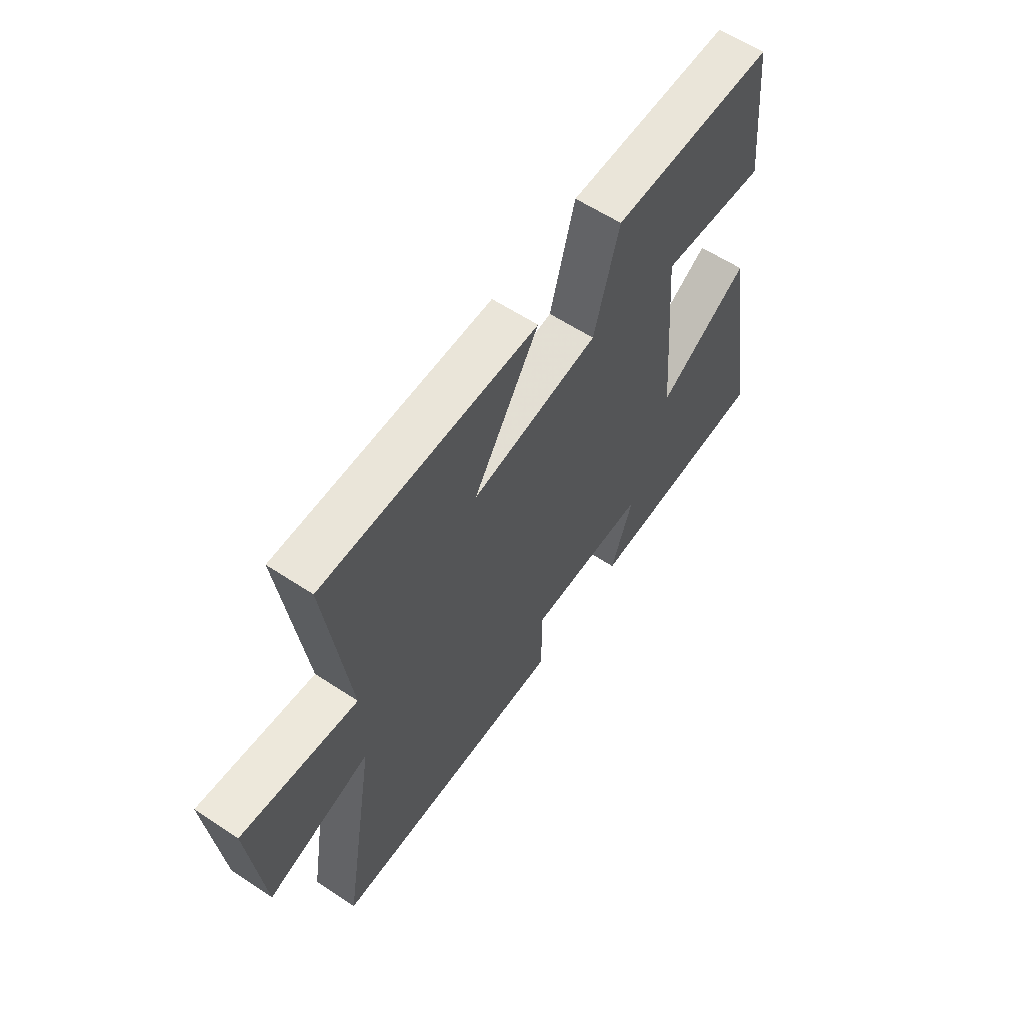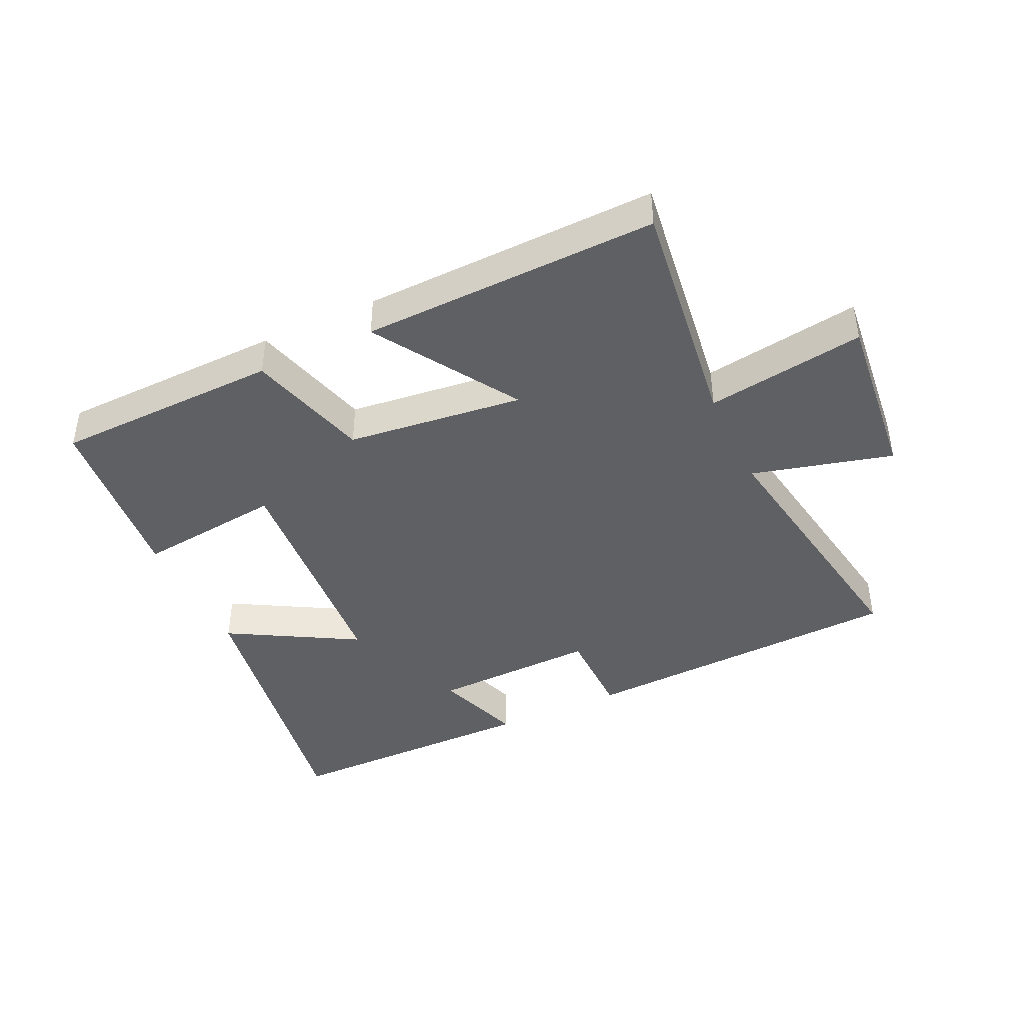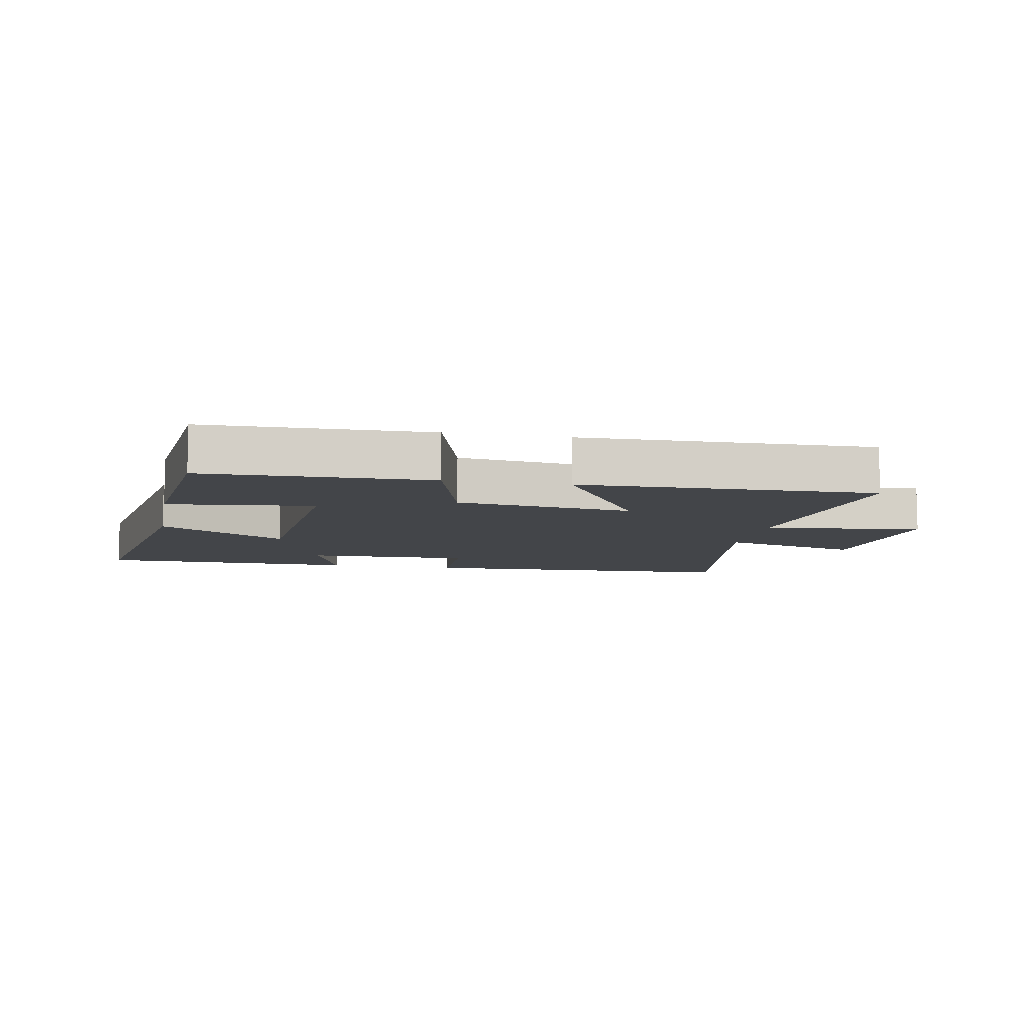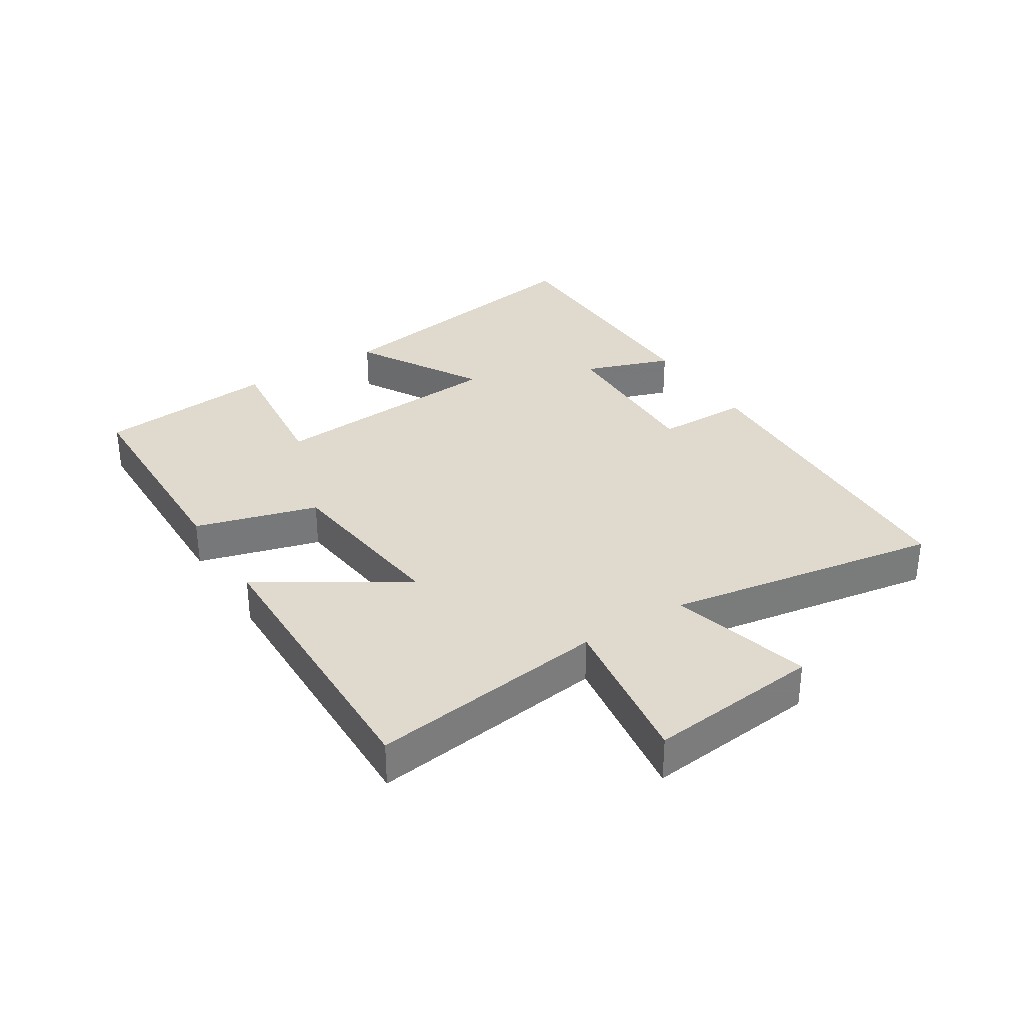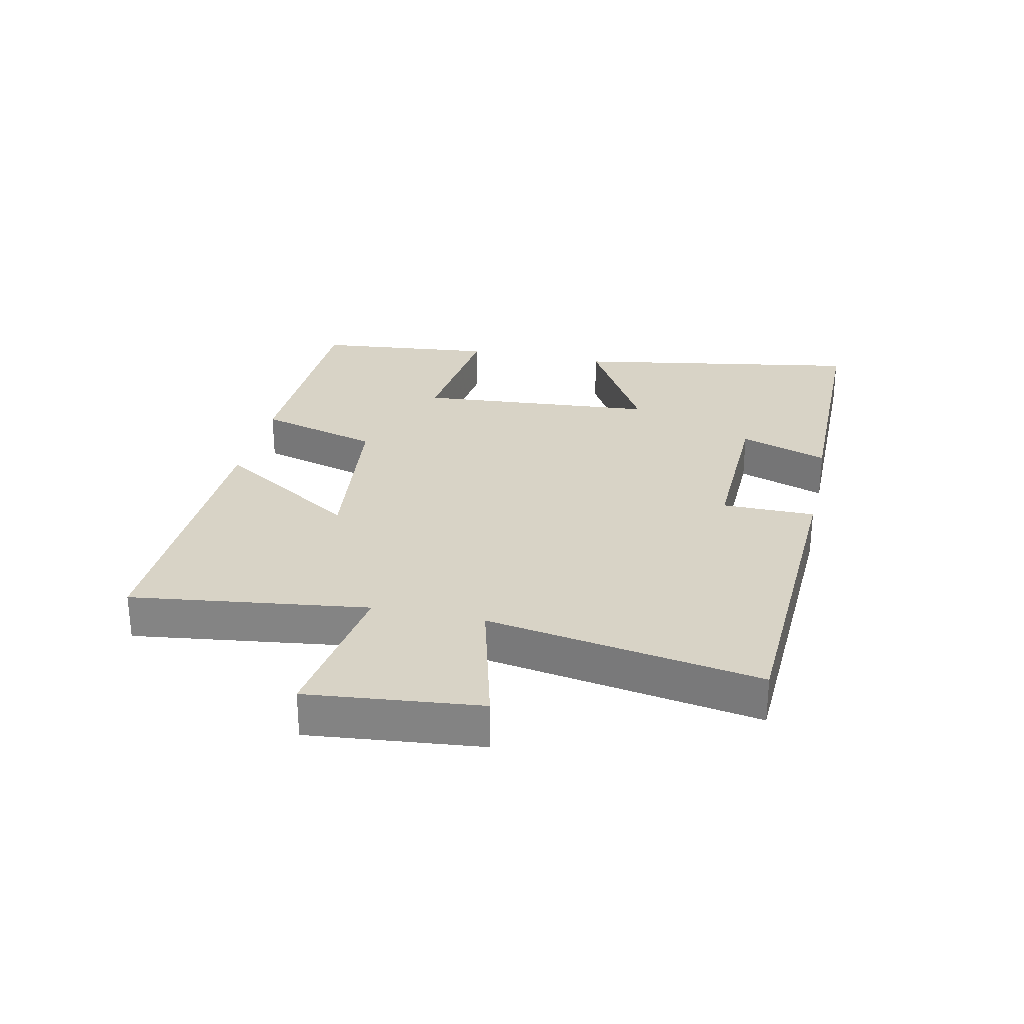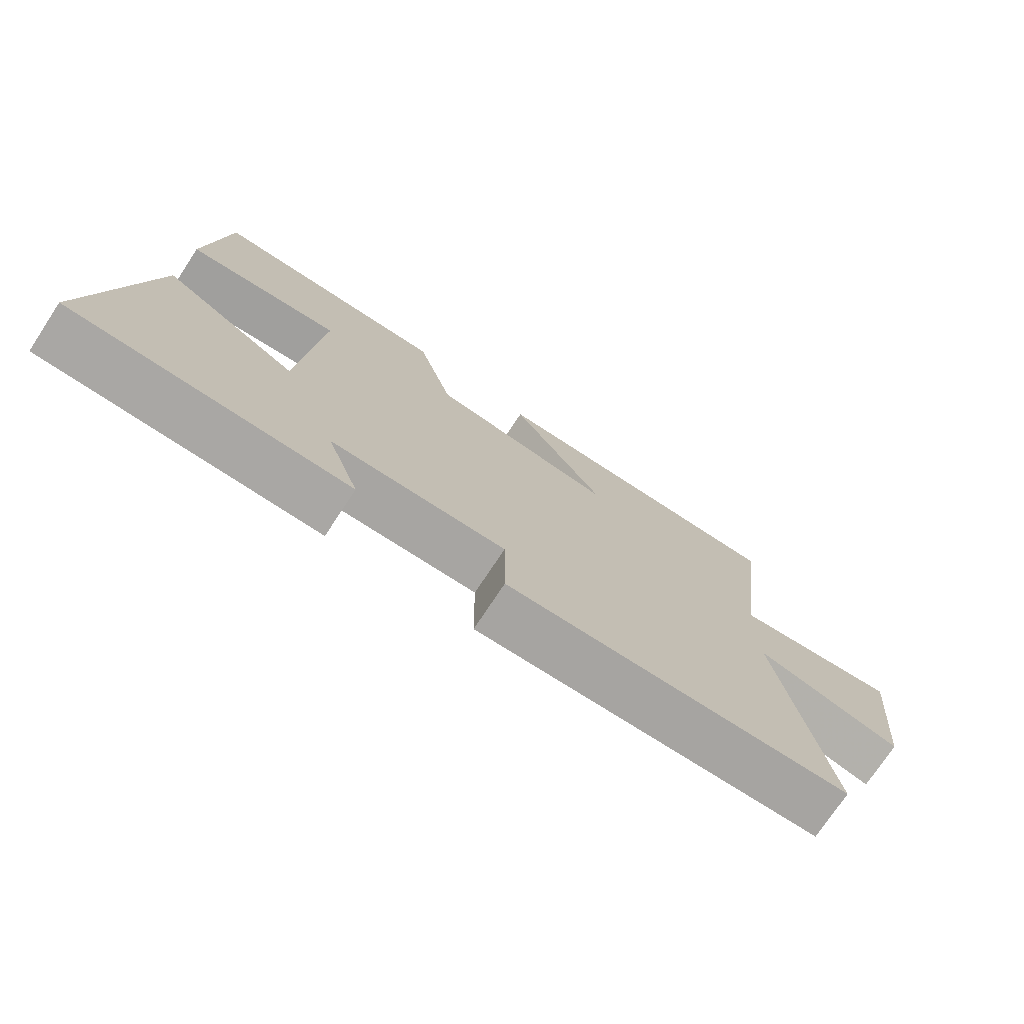
<metadata>
{"format":"obj","ext":"obj","renderer":"f3d","projection":"perspective","resolution":1024,"background":"white","views":[{"elev":60.0,"azim":124.1,"up":"+Z"},{"elev":-42.5,"azim":25.1,"up":"+Y"},{"elev":-8.8,"azim":-10.9,"up":"+Y"},{"elev":32.7,"azim":57.5,"up":"+Y"},{"elev":28.0,"azim":102.2,"up":"+Y"},{"elev":-74.7,"azim":-33.4,"up":"+Z"}]}
</metadata>
<code>
v -0.578 0.07 -0.499
v -0.5 0.07 -0.036
v -0.297 0.07 -0.151
v -0.267 0.07 0.231
v -0.5 0.07 0.204
v -0.471 0.07 0.491
v -0.112 0.07 0.5
v -0.057 0.07 0.306
v 0.223 0.07 0.274
v 0.08 0.07 0.5
v 0.549 0.07 0.512
v 0.5 0.07 0.136
v 0.751 0.07 0.174
v 0.723 0.07 -0.1
v 0.5 0.07 -0.042
v 0.573 0.07 -0.476
v 0.053 0.07 -0.5
v 0.052 0.07 -0.352
v -0.212 0.07 -0.36
v -0.163 0.07 -0.5
v -0.578 0 -0.499
v -0.5 0 -0.036
v -0.297 0 -0.151
v -0.267 0 0.231
v -0.5 0 0.204
v -0.471 0 0.491
v -0.112 0 0.5
v -0.057 0 0.306
v 0.223 0 0.274
v 0.08 0 0.5
v 0.549 0 0.512
v 0.5 0 0.136
v 0.751 0 0.174
v 0.723 0 -0.1
v 0.5 0 -0.042
v 0.573 0 -0.476
v 0.053 0 -0.5
v 0.052 0 -0.352
v -0.212 0 -0.36
v -0.163 0 -0.5
f 19 20 1 2
f 18 19 2 3
f 15 16 17 18
f 15 18 3 4
f 12 13 14 15
f 12 15 4
f 9 10 11 12
f 8 9 12 4
f 6 7 8
f 4 5 6 8
f 22 21 40 39
f 23 22 39 38
f 38 37 36 35
f 24 23 38 35
f 35 34 33 32
f 24 35 32
f 32 31 30 29
f 24 32 29 28
f 28 27 26
f 28 26 25 24
f 1 21 22 2
f 2 22 23 3
f 3 23 24 4
f 4 24 25 5
f 5 25 26 6
f 6 26 27 7
f 7 27 28 8
f 8 28 29 9
f 9 29 30 10
f 10 30 31 11
f 11 31 32 12
f 12 32 33 13
f 13 33 34 14
f 14 34 35 15
f 15 35 36 16
f 16 36 37 17
f 17 37 38 18
f 18 38 39 19
f 19 39 40 20
f 20 40 21 1

</code>
